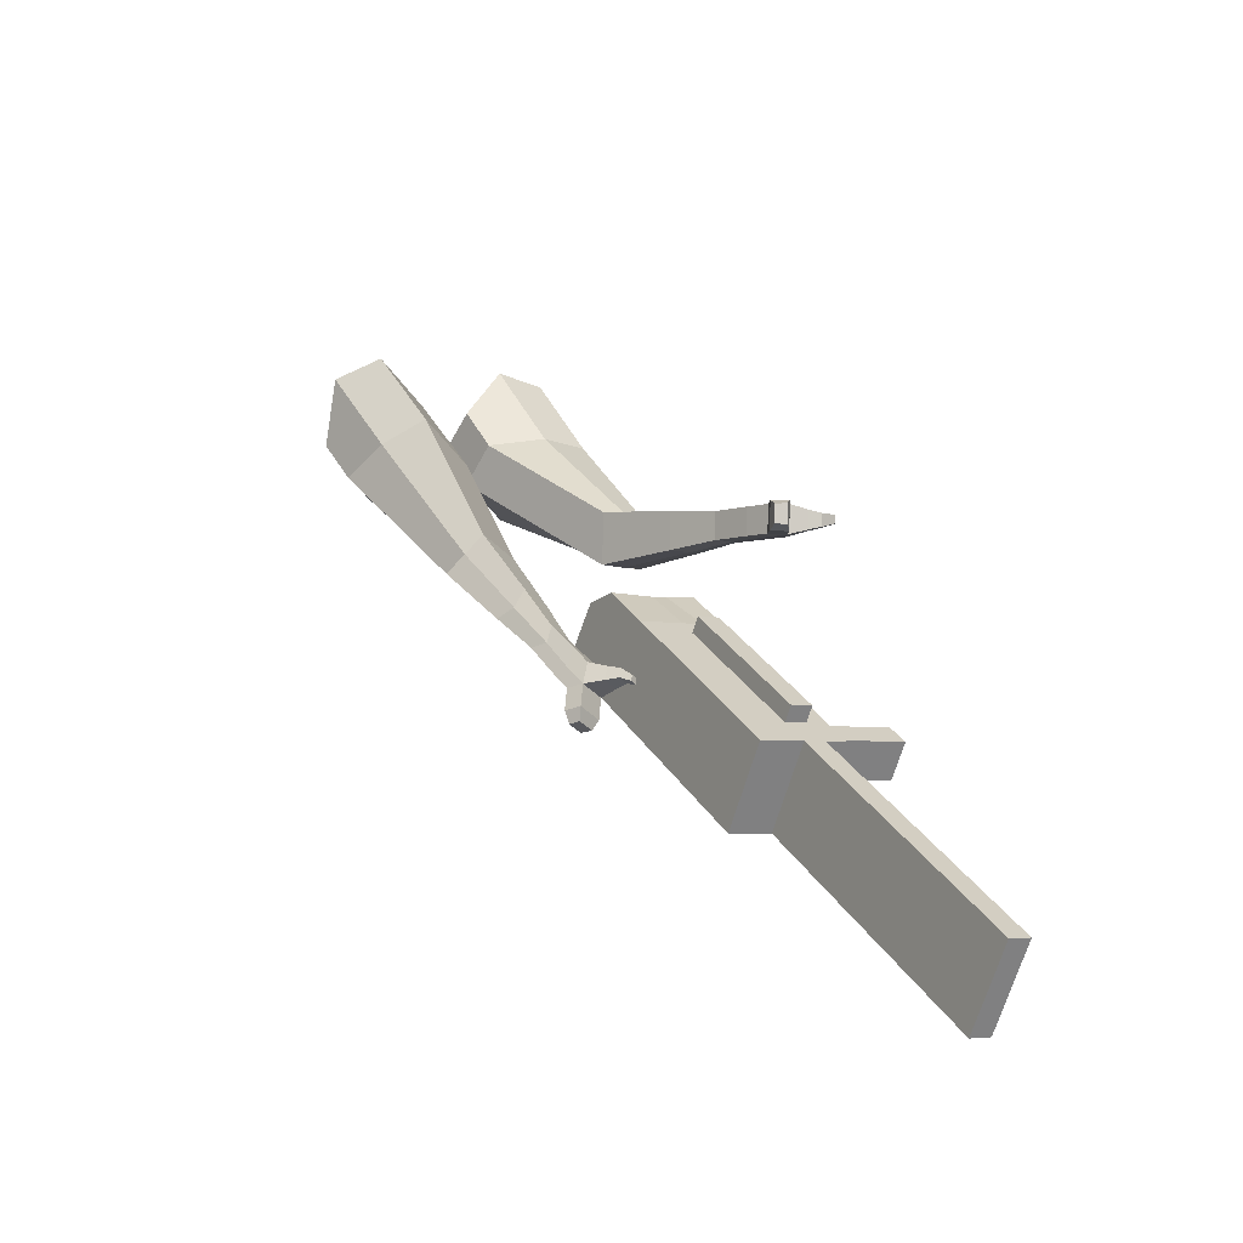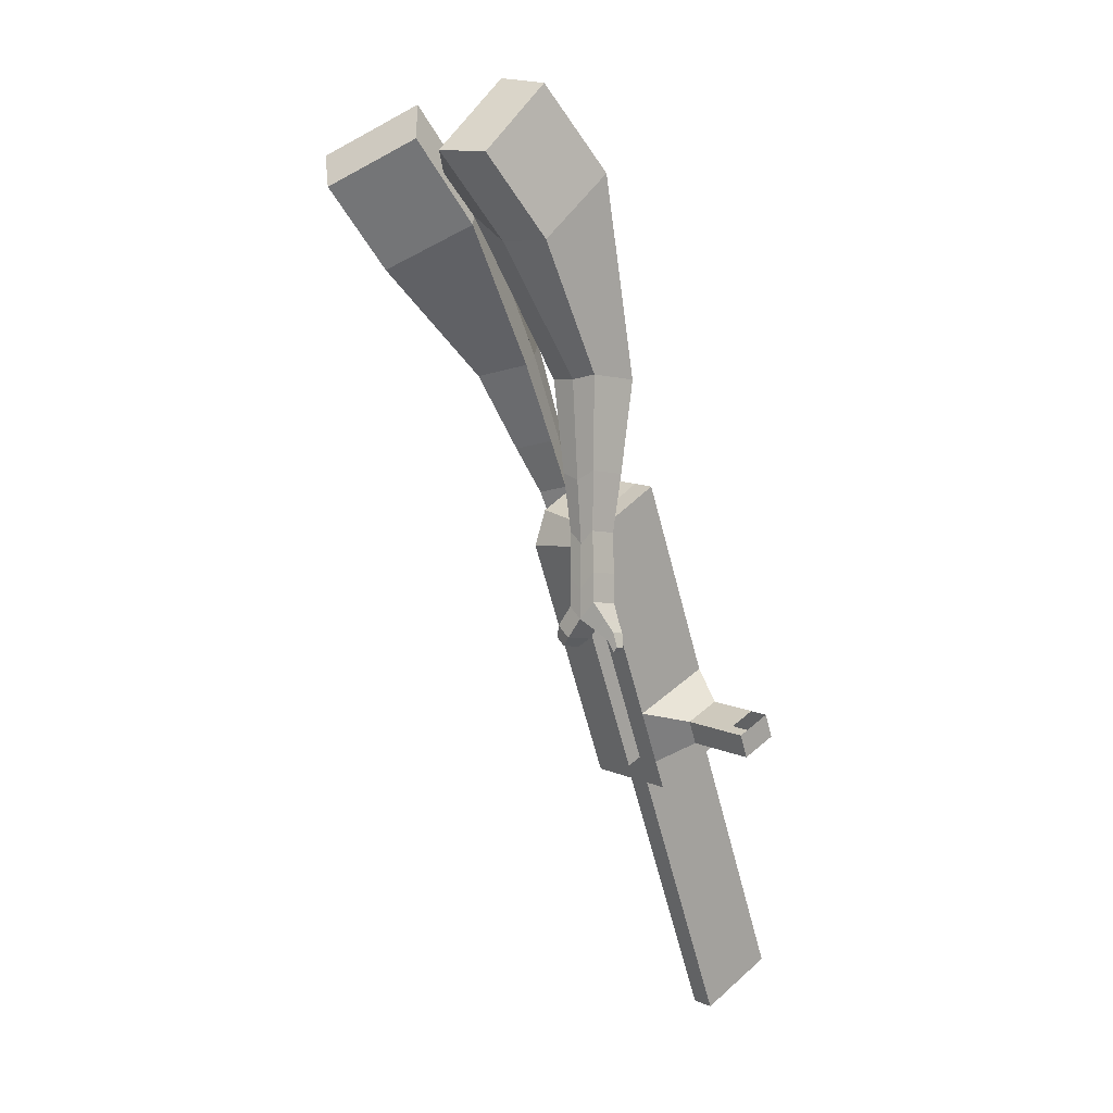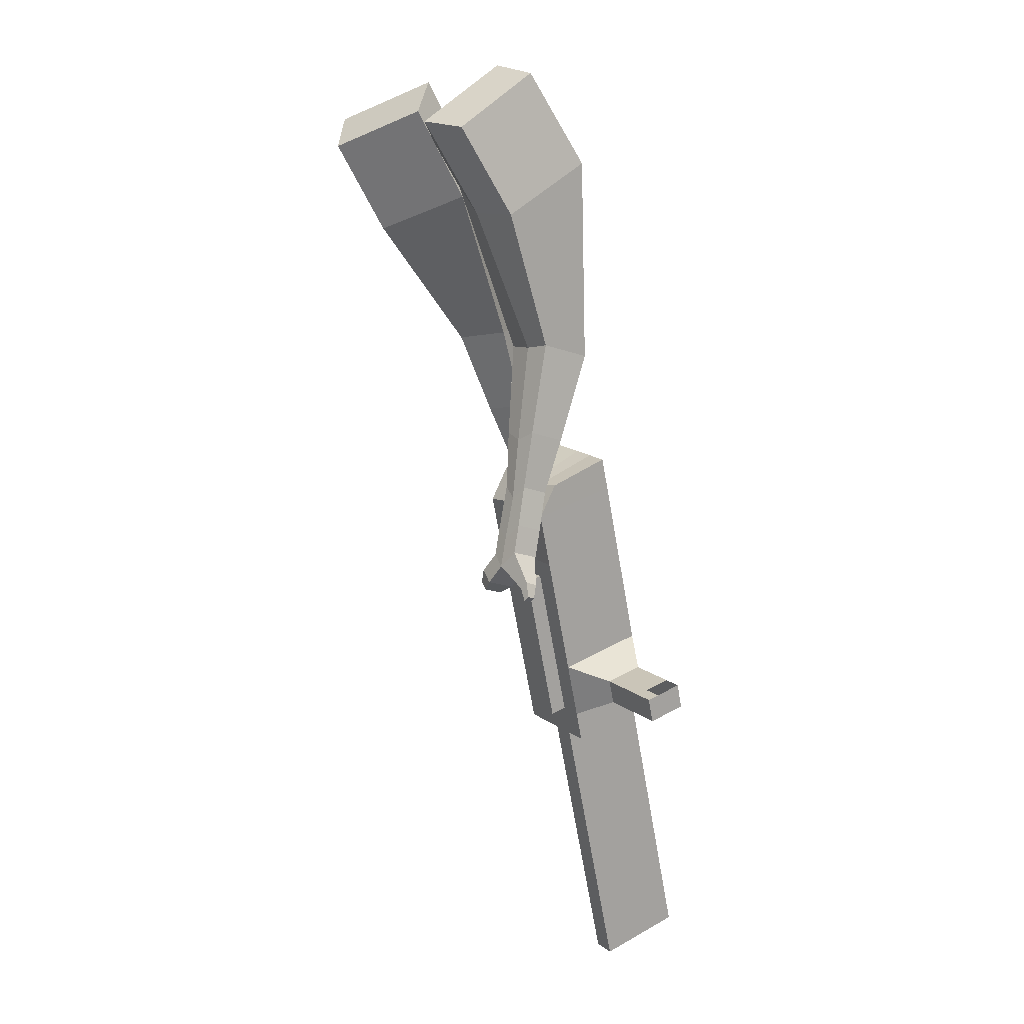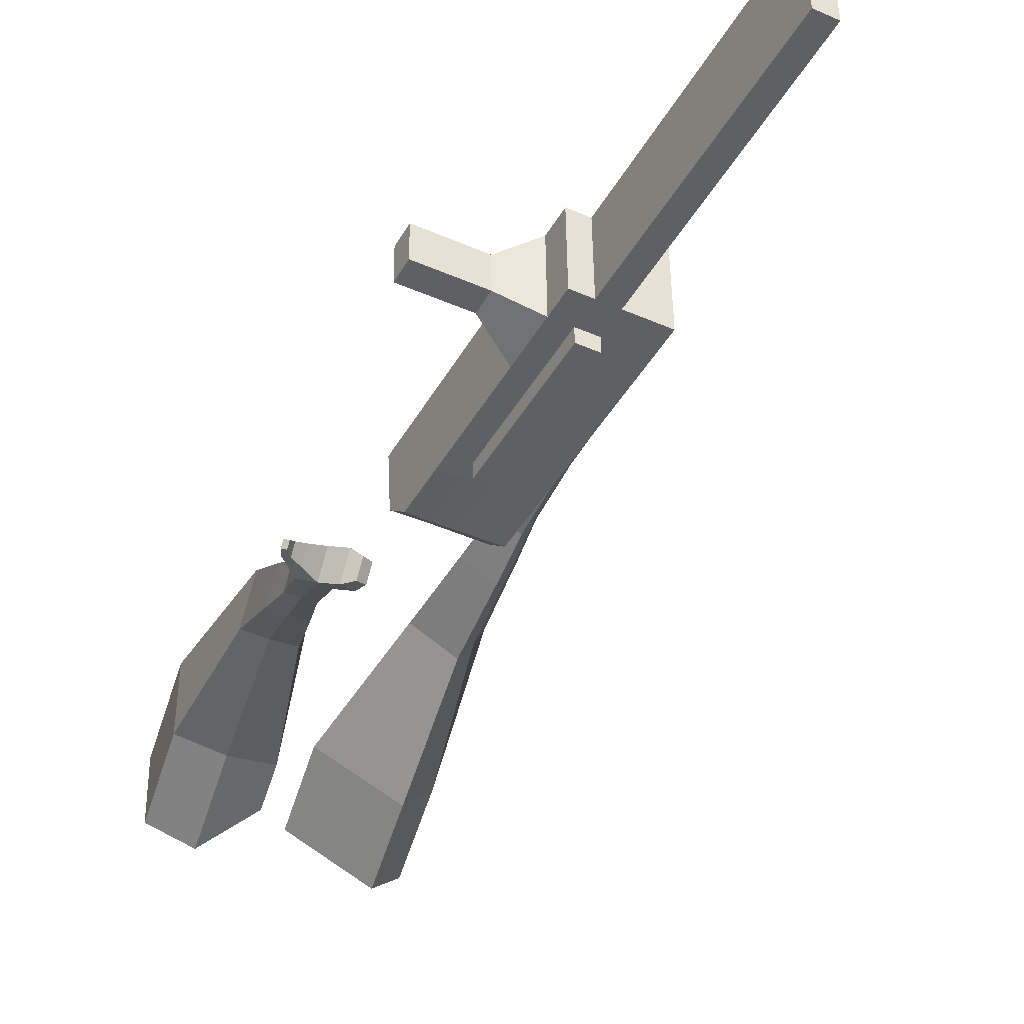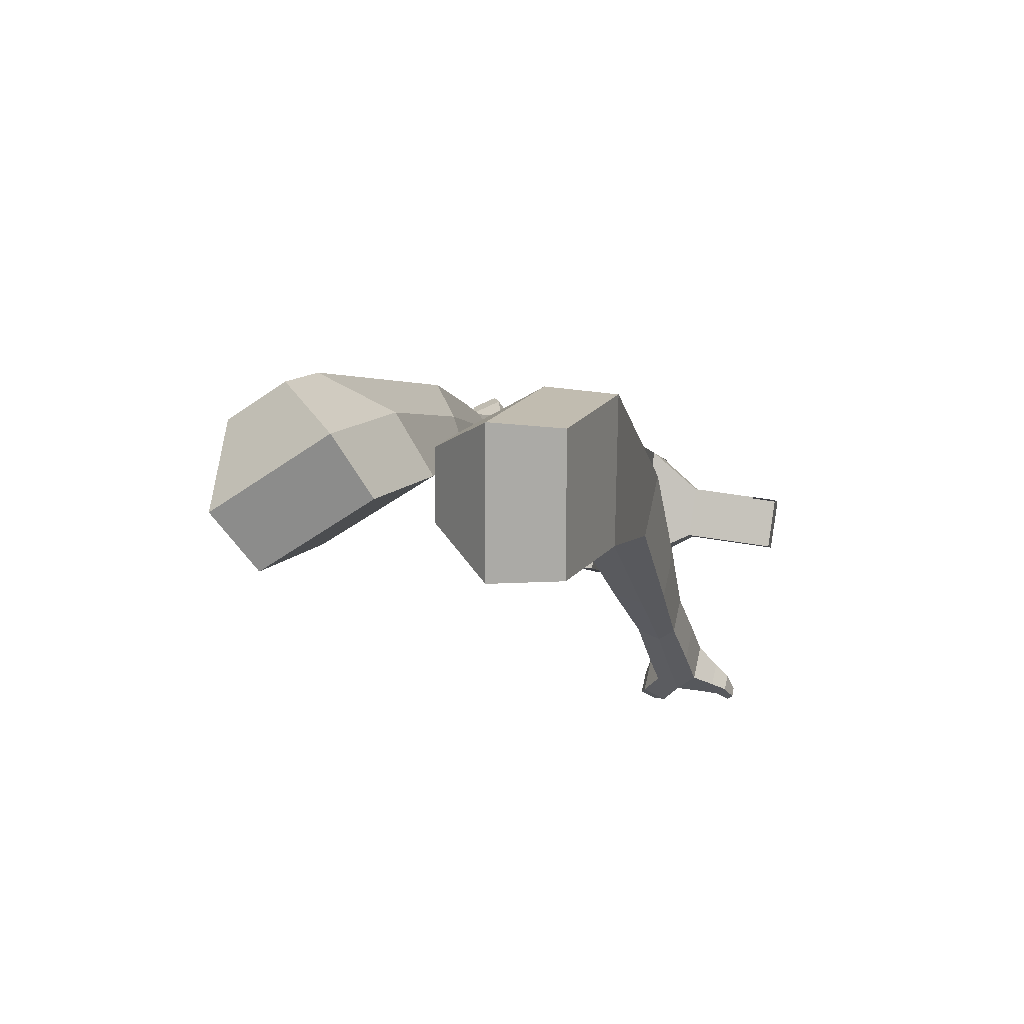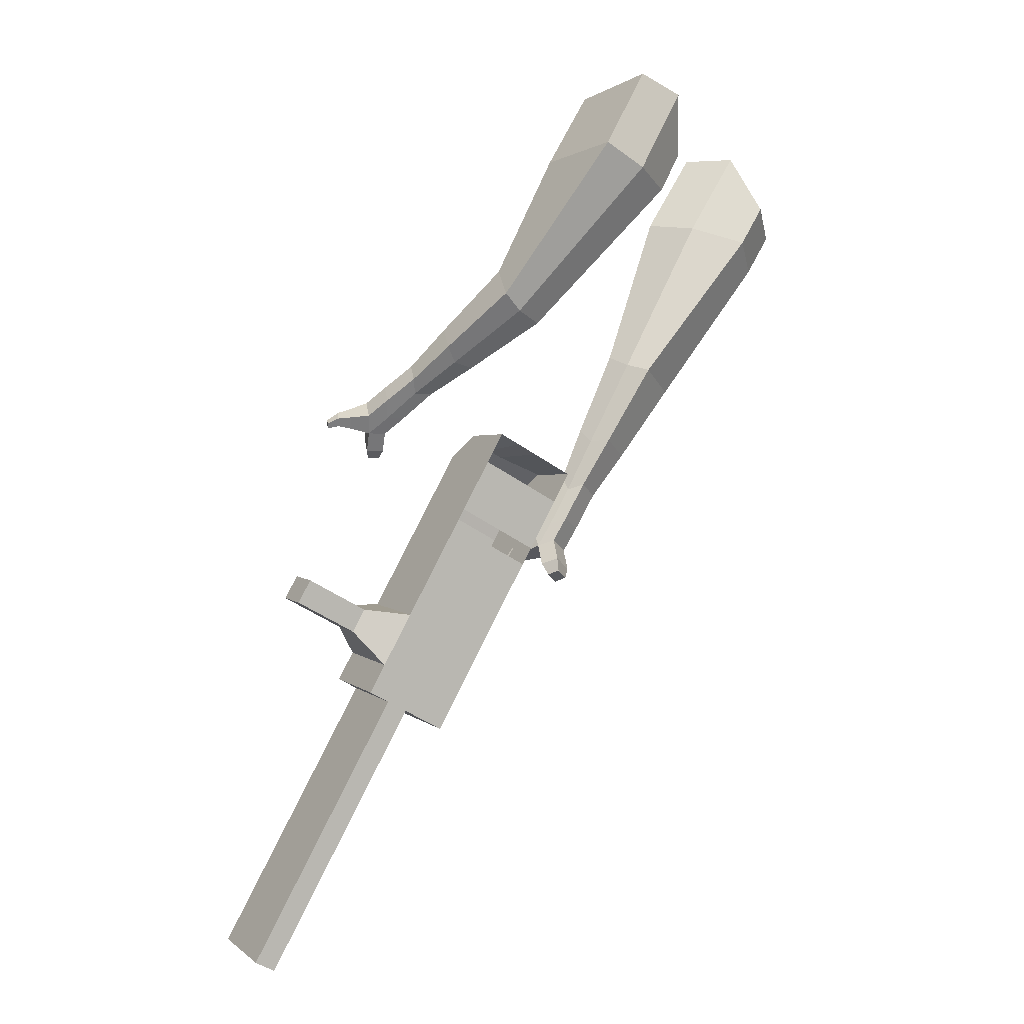
<metadata>
{"format":"obj","ext":"obj","renderer":"f3d","projection":"perspective","resolution":1024,"background":"white","views":[{"elev":-60.2,"azim":-26.9,"up":"+Z"},{"elev":49.4,"azim":32.2,"up":"+Z"},{"elev":48.2,"azim":43.4,"up":"+Z"},{"elev":-55.5,"azim":126.5,"up":"+Y"},{"elev":7.9,"azim":-14.6,"up":"+Y"},{"elev":-2.6,"azim":143.2,"up":"+Z"}]}
</metadata>
<code>
o Cube.046_Cube.010
v 295.5 376.5 -1074
v 255.1 161.5 -1047
v 387.1 334.7 -1270
v 346.7 119.7 -1243
v 99.15 401.2 -1171
v 58.76 186.3 -1144
v 190.8 359.4 -1367
v 150.4 144.4 -1340
v 169.3 434.1 -804.3
v 128.9 219.1 -777.3
v -67.41 243.8 -874.4
v -27.02 458.8 -901.4
v 112.2 460.2 -682.2
v 71.83 245.2 -655.2
v -124.5 269.9 -752.2
v -84.12 484.9 -779.2
v 78.48 475.5 -610
v 54.89 316.6 -602.4
v -141.4 341.3 -699.4
v -117.9 500.3 -707
v 189 425.1 -846.4
v 148.6 210.1 -819.4
v -7.337 449.8 -943.5
v -47.72 234.8 -916.5
v 354.8 349.5 -1201
v 314.4 134.5 -1174
v 158.4 374.2 -1298
v 118.1 159.2 -1271
v 289 347.1 -1319
v 248.6 132.1 -1292
v 197.3 388.9 -1123
v 156.9 173.9 -1096
v 71.15 446.5 -852.8
v 30.76 231.5 -825.9
v 14.05 472.5 -730.7
v -21.1 268.1 -691.2
v -19.69 487.9 -658.5
v -32.52 316.3 -655.5
v 50.45 222.5 -868
v 90.83 437.5 -894.9
v 216.2 146.9 -1223
v 256.6 361.8 -1250
v 338 340.9 -1295
v 206 167.7 -1072
v 79.85 225.3 -801.6
v 11.99 264 -674.8
v 0.5735 312.1 -639.2
v 139.9 431.3 -870.7
v 305.7 355.7 -1225
v 297.7 125.9 -1268
v 246.4 382.7 -1098
v 120.2 440.3 -828.6
v 63.13 466.3 -706.4
v 29.4 481.7 -634.3
v 99.53 216.3 -843.7
v 265.3 140.7 -1198
v 91.97 176.1 -838.7
v 42.89 182.2 -862.9
v 257.7 100.4 -1193
v 208.7 106.6 -1218
v 149.4 133.6 -1091
v 198.5 127.5 -1066
v 409.7 286.7 -1117
v 383.5 298.6 -1061
v 365.7 203.6 -1049
v 391.9 191.6 -1105
v 452.2 281.3 -1096
v 426 293.3 -1040
v 408.1 198.2 -1028
v 434.3 186.3 -1084
v 517.1 273.1 -1064
v 490.9 285.1 -1008
v 473 190 -996.2
v 499.2 178.1 -1052
v 558.9 267.9 -1044
v 532.7 279.9 -987.4
v 514.8 184.8 -975.5
v 541 172.8 -1032
v 598.7 -11.45 -1912
v 549.6 -5.271 -1936
v 590 209.7 -1963
v 639.1 203.5 -1939
f 25 26 4 3
f 29 30 8 7
f 27 28 6 5
f 22 21 9 10
f 42 27 5 31
f 56 26 2 44
f 10 9 13 14
f 55 22 10 45
f 23 24 11 12
f 46 14 18 47
f 45 10 14 46
f 12 11 15 16
f 33 12 16 35
f 54 47 18 17
f 16 15 19 20
f 14 13 17 18
f 5 6 24 23
f 44 2 22 55
f 31 5 23 40
f 2 1 21 22
f 50 4 26 56
f 29 7 27 42
f 7 8 28 27
f 26 25 63 66
f 43 29 42 49
f 8 30 41 28
f 51 31 40 48
f 6 32 39 24
f 20 19 38 37
f 52 33 35 53
f 11 34 36 15
f 15 36 38 19
f 24 39 34 11
f 28 41 32 6
f 49 42 31 51
f 30 29 81 80
f 3 4 50 43
f 25 49 51 1
f 9 52 53 13
f 1 51 48 21
f 3 43 49 25
f 30 50 56 41
f 32 41 60 61
f 37 38 47 54
f 34 45 46 36
f 36 46 47 38
f 39 55 45 34
f 55 39 58 57
f 61 62 57 58
f 60 59 62 61
f 39 32 61 58
f 44 55 57 62
f 41 56 59 60
f 56 44 62 59
f 66 63 67 70
f 1 2 65 64
f 2 26 66 65
f 25 1 64 63
f 69 70 74 73
f 64 65 69 68
f 65 66 70 69
f 63 64 68 67
f 73 74 78 77
f 67 68 72 71
f 70 67 71 74
f 68 69 73 72
f 76 77 78 75
f 71 72 76 75
f 74 71 75 78
f 82 79 80 81
f 50 30 80 79
f 43 50 79 82
f 29 43 82 81
o Cube.048_Cube.024
v -563.9 470.9 182.3
v -727.7 342.7 59.16
v -423 479.2 -13.85
v -587.2 353.1 -135.6
v -677.7 646.4 35.39
v -761.7 580.7 -27.74
v -605.4 650.6 -65.17
v -689.1 585.5 -128.1
v -383.9 424.2 -435.6
v -279.9 477.2 -386.8
v -319.1 590.8 -426.5
v -423.2 537.8 -475.3
v -272.5 416.5 -621.2
v -196 455.5 -585.3
v -224.9 539 -614.5
v -301.4 500 -650.3
v -201.8 414.3 -737.2
v -145.9 442.8 -710.9
v -167 503.9 -732.3
v -222.9 475.4 -758.5
v -482.7 584.9 -29.7
v -656.4 451.4 -159
v -632.4 576 178.5
v -806.2 440 47.8
v -293.6 534.8 -410
v -404.1 478.6 -461.8
v -199.1 495.8 -615.1
v -280.3 454.4 -653.2
v -141.7 470.5 -744.3
v -201.1 440.2 -772.2
v -155.8 398.2 -817.7
v -99.87 426.7 -791.4
v -92.82 458.1 -835.2
v -152.2 427.9 -863
v -174.4 462.4 -847.7
v -118.5 490.9 -821.5
v -123.1 387.7 -875.9
v -67.21 416.2 -849.7
v -60.16 447.7 -893.5
v -119.5 417.4 -921.3
v -141.8 452 -906
v -85.84 480.5 -879.8
v -85.6 364.5 -899.2
v -49.62 382.8 -882.3
v -45.08 403 -910.5
v -83.28 383.6 -928.4
v -110.7 444.3 -969.3
v -132.9 478.9 -954
v -77.03 507.4 -927.8
v -51.35 474.6 -941.5
v -60.87 347.4 -914.9
v -36.61 359.8 -903.5
v -33.55 373.4 -922.5
v -59.3 360.3 -934.6
v -38.28 339 -939.6
v -23.11 346.7 -932.4
v -21.2 355.2 -944.3
v -37.3 347 -951.9
v -100 469.6 -988.1
v -114.8 492.5 -977.9
v -77.64 511.5 -960.5
v -60.56 489.7 -969.6
v -299.6 594.3 363.3
v -294.6 353.7 341.1
v -154.3 624 154.7
v -156.3 374.8 144
v -462.8 549.5 171.8
v -460.3 426.1 160.4
v -389.9 564.4 67.47
v -389.4 436.9 59.39
v -8.447 342.4 -163.2
v 37.11 437.3 -235.7
v -68.23 434.3 -305.8
v -113.8 339.2 -233.3
v 73.98 207.4 -311
v 107.7 275.4 -364.9
v 30.27 273 -416.4
v -3.468 205 -362.6
v 124.6 124.3 -405.9
v 149.3 174 -445.3
v 92.68 172.3 -482.9
v 68.02 122.6 -443.6
v -263.6 634.6 100.7
v -265.8 370.1 89.27
v -417.8 603.1 322.1
v -412.5 347.7 298.5
v -11.47 432.3 -277.1
v -60.18 334.1 -199.3
v 77.95 263.4 -403.6
v 42.13 191.2 -346.5
v 133.1 156.1 -481.6
v 107 103.4 -439.8
v 167 60.23 -460.3
v 191.7 109.9 -499.6
v 174.9 85.22 -545
v 148.7 32.46 -503.2
v 109.9 52.7 -505.6
v 134.5 102.4 -545
v 196.4 14.14 -500.1
v 221 63.84 -539.4
v 204.2 39.13 -584.8
v 178.1 -13.63 -543
v 139.2 6.612 -545.4
v 163.9 56.31 -584.8
v 239.1 -4.545 -517.9
v 255 27.44 -543.2
v 244.2 11.54 -572.4
v 227.3 -22.42 -545.5
v 165.4 -43.31 -588.5
v 126.5 -23.07 -590.9
v 151.2 26.62 -630.2
v 191.6 9.444 -630.3
v 268.4 -17.83 -528.6
v 279.1 3.739 -545.7
v 271.8 -6.985 -565.4
v 260.4 -29.88 -547.3
v 290.1 -36.36 -548
v 296.8 -22.88 -558.7
v 292.2 -29.59 -571
v 285.1 -43.9 -559.7
v 156.3 -47.33 -620.2
v 130.5 -33.87 -621.8
v 146.9 -0.8293 -647.9
v 173.7 -12.25 -647.9
f 83 84 86 85
f 90 89 93 94
f 89 90 88 87
f 105 106 84 83
f 103 89 87 105
f 104 86 84 106
f 94 93 97 98
f 103 85 92 107
f 104 90 94 108
f 85 86 91 92
f 110 98 102 112
f 107 92 96 109
f 108 94 98 110
f 92 91 95 96
f 101 111 115 118
f 96 95 99 100
f 98 97 101 102
f 109 96 100 111
f 97 109 111 101
f 100 99 113 114
f 91 108 110 95
f 93 107 109 97
f 95 110 112 99
f 86 104 108 91
f 89 103 107 93
f 90 104 106 88
f 85 103 105 83
f 87 88 106 105
f 117 118 124 123
f 113 116 122 119
f 102 101 118 117
f 111 100 114 115
f 99 112 116 113
f 112 102 117 116
f 124 121 132 131
f 120 119 125 126
f 115 114 120 121
f 118 115 121 124
f 116 117 123 122
f 114 113 119 120
f 128 127 135 136
f 119 122 128 125
f 121 120 126 127
f 122 121 127 128
f 131 132 144 143
f 122 123 130 129
f 123 124 131 130
f 121 122 129 132
f 136 135 139 140
f 127 126 134 135
f 125 128 136 133
f 126 125 133 134
f 138 137 140 139
f 135 134 138 139
f 133 136 140 137
f 134 133 137 138
f 144 141 142 143
f 129 130 142 141
f 132 129 141 144
f 130 131 143 142
f 145 146 148 147
f 152 151 155 156
f 151 152 150 149
f 167 168 146 145
f 165 151 149 167
f 166 148 146 168
f 156 155 159 160
f 165 147 154 169
f 166 152 156 170
f 147 148 153 154
f 172 160 164 174
f 169 154 158 171
f 170 156 160 172
f 154 153 157 158
f 163 173 177 180
f 158 157 161 162
f 160 159 163 164
f 171 158 162 173
f 159 171 173 163
f 162 161 175 176
f 153 170 172 157
f 155 169 171 159
f 157 172 174 161
f 148 166 170 153
f 151 165 169 155
f 152 166 168 150
f 147 165 167 145
f 149 150 168 167
f 179 180 186 185
f 175 178 184 181
f 164 163 180 179
f 173 162 176 177
f 161 174 178 175
f 174 164 179 178
f 186 183 194 193
f 182 181 187 188
f 177 176 182 183
f 180 177 183 186
f 178 179 185 184
f 176 175 181 182
f 190 189 197 198
f 181 184 190 187
f 183 182 188 189
f 184 183 189 190
f 193 194 206 205
f 184 185 192 191
f 185 186 193 192
f 183 184 191 194
f 198 197 201 202
f 189 188 196 197
f 187 190 198 195
f 188 187 195 196
f 200 199 202 201
f 197 196 200 201
f 195 198 202 199
f 196 195 199 200
f 206 203 204 205
f 191 192 204 203
f 194 191 203 206
f 192 193 205 204

</code>
